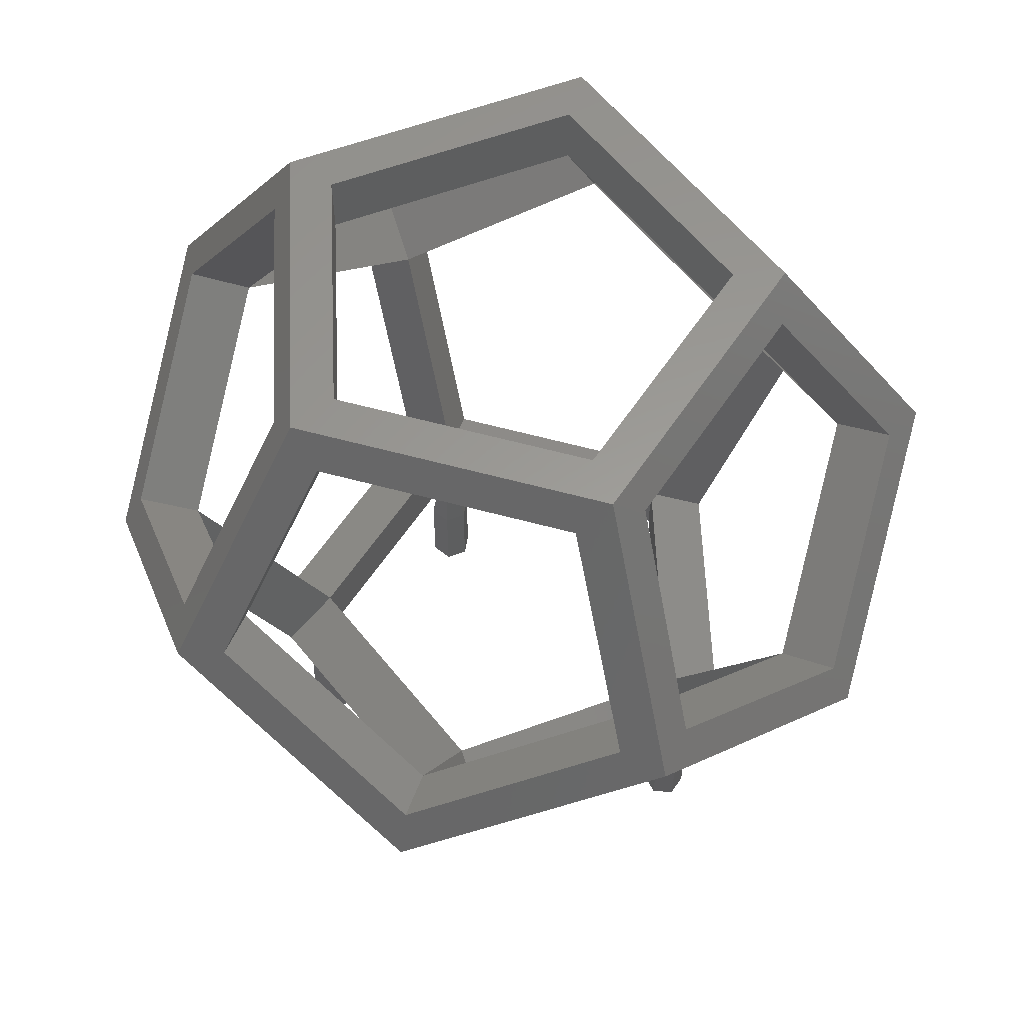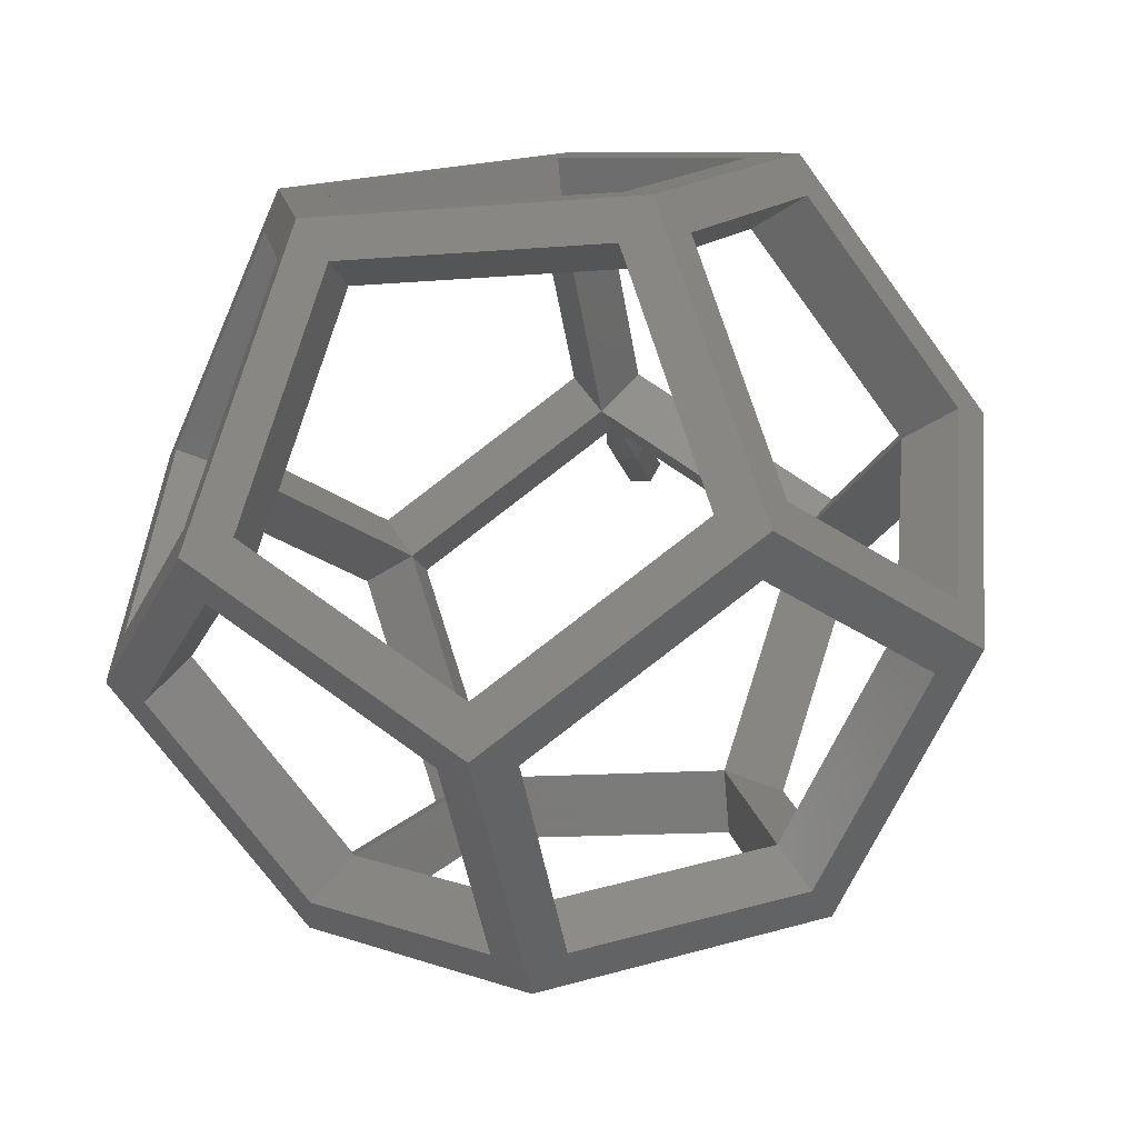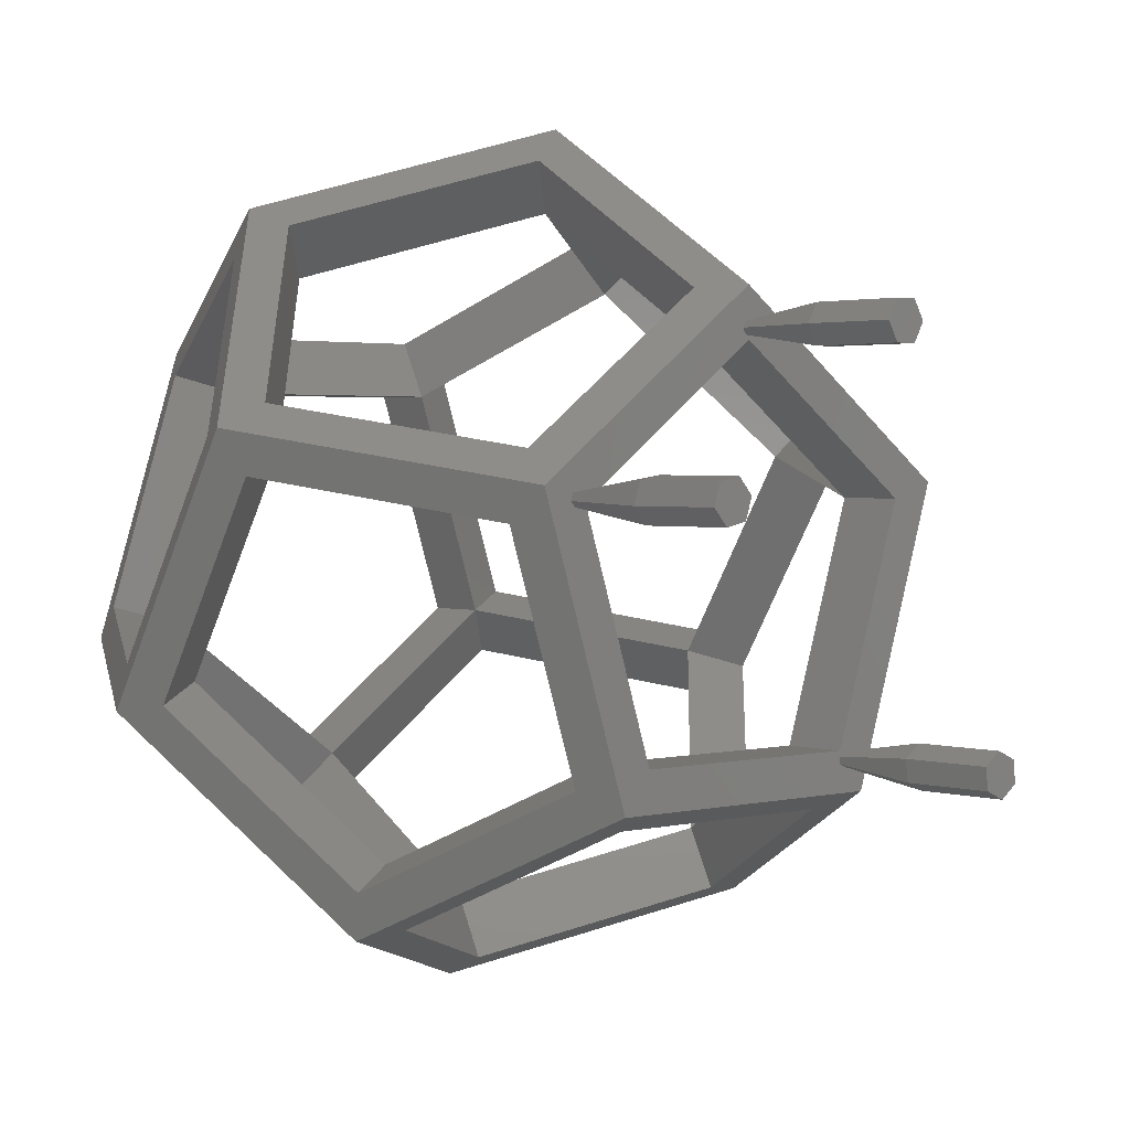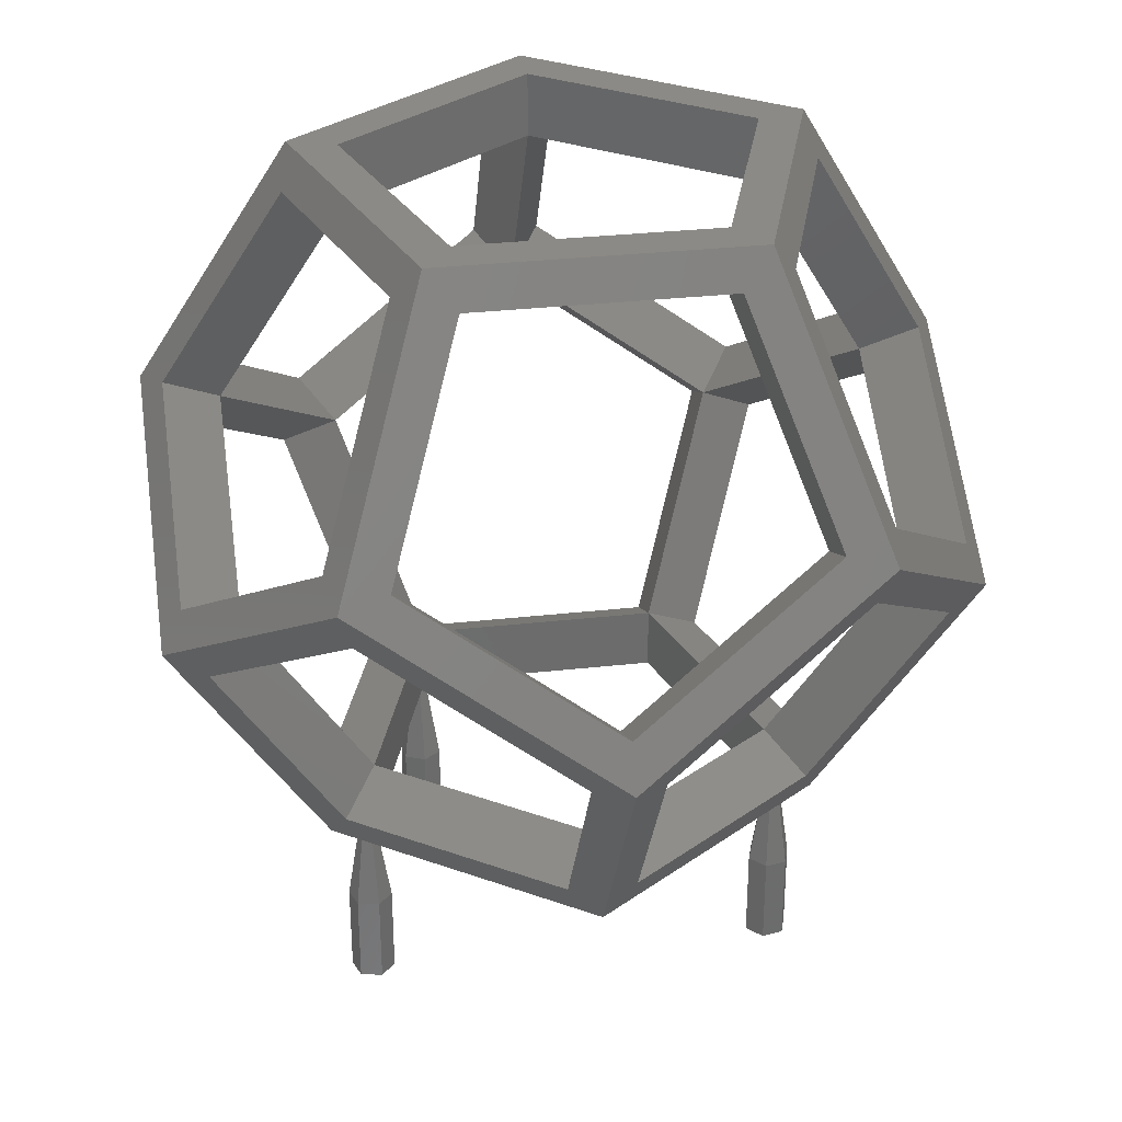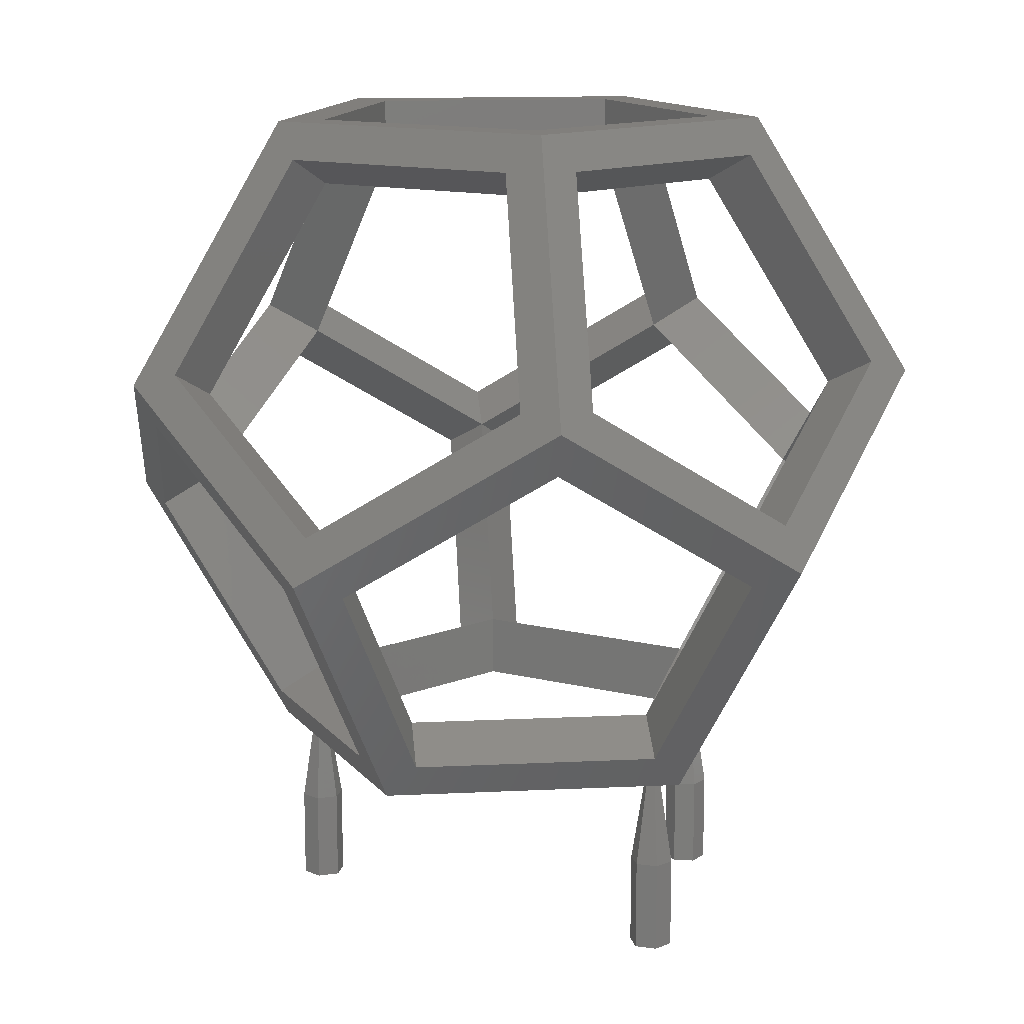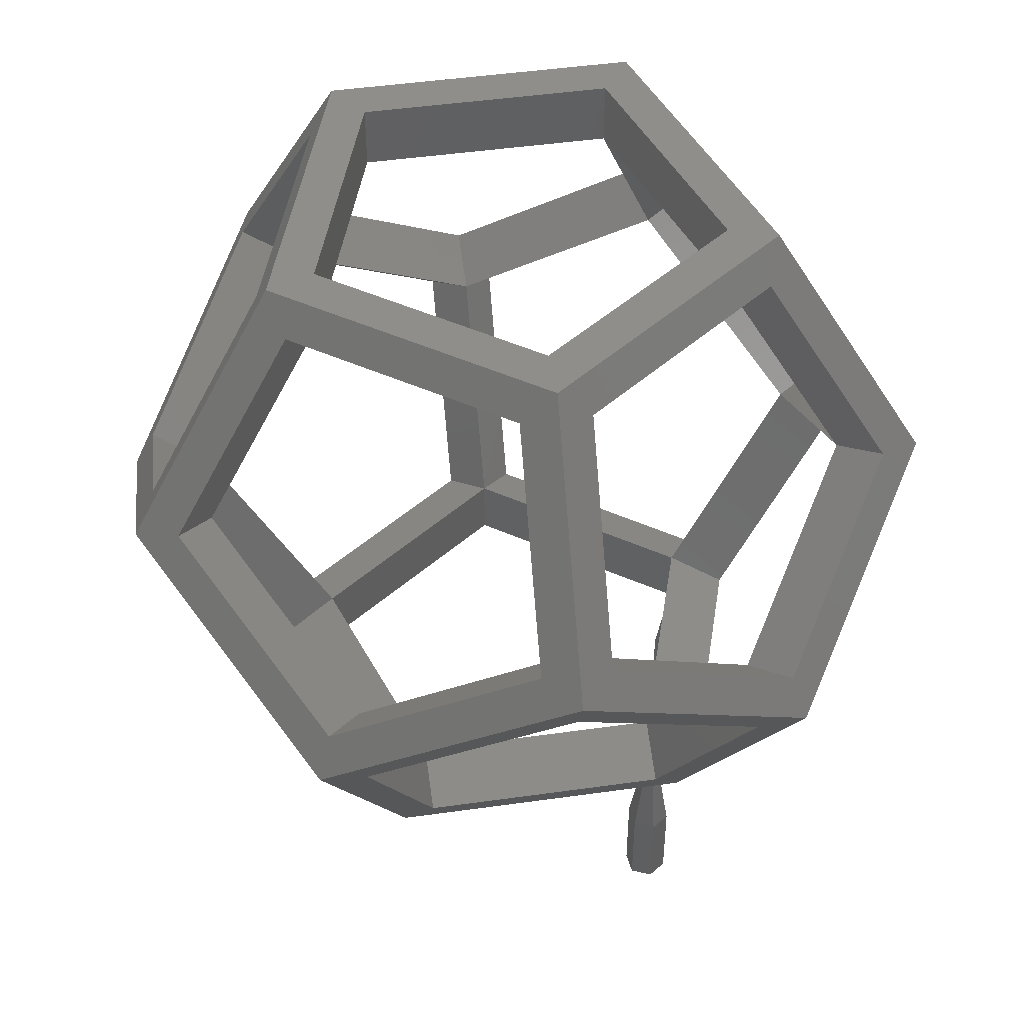
<metadata>
{"format":"stl","ext":"stl","renderer":"f3d","projection":"perspective","resolution":1024,"background":"white","views":[{"elev":59.9,"azim":-92.5,"up":"+Z"},{"elev":-13.3,"azim":10.7,"up":"+Y"},{"elev":2.1,"azim":137.8,"up":"+Y"},{"elev":31.6,"azim":-117.0,"up":"+Z"},{"elev":13.6,"azim":65.8,"up":"+Z"},{"elev":47.1,"azim":62.9,"up":"+Z"}]}
</metadata>
<code>
# stl→obj: 166 verts, 360 faces
v -54.35 17.66 35.32
v -54.35 -17.66 57.15
v -51.48 -11.85 59.01
v -34.69 -6.39 87.59
v -33.59 -10.91 92.47
v -48.61 -20.68 59.01
v -31.82 -43.79 41.35
v -33.59 -46.24 35.32
v -51.48 -16.73 51.12
v -51.48 11.85 33.46
v -34.69 6.39 4.881
v -33.59 10.91 1.5e-05
v -48.61 20.68 33.46
v -31.82 43.79 51.12
v -33.59 46.24 57.15
v -51.48 16.73 41.35
v -43.97 -14.29 55.07
v -27.18 -8.83 83.64
v -16.8 23.12 83.64
v -24.31 25.56 87.59
v -27.18 -8.83 92.47
v 1.1e-05 -35.32 92.47
v 1.1e-05 -28.57 92.47
v 33.59 -10.91 92.47
v 27.18 -8.83 92.47
v -31.82 -15.22 87.59
v -20.76 28.57 92.47
v -27.18 -37.41 37.41
v 1.1e-05 -46.24 55.07
v -4.642 -52.62 59.01
v 1.1e-05 -57.15 57.15
v -27.18 -45.3 33.46
v -16.8 -31.02 4.881
v -20.76 -28.57 8e-06
v -34.69 -39.85 33.46
v -43.97 14.29 37.41
v -27.18 8.83 8.83
v -16.8 -23.12 8.83
v -24.31 -25.56 4.881
v 1.1e-05 35.32 1.5e-05
v -31.82 15.22 4.881
v -27.18 8.83 1.5e-05
v 1.1e-05 28.57 1.5e-05
v 33.59 10.91 1.5e-05
v 27.18 8.83 1.5e-05
v -27.18 37.41 55.07
v 1.1e-05 46.24 37.41
v -4.642 52.62 33.46
v -16.8 31.02 87.59
v -34.69 39.85 59.01
v 1.1e-05 57.15 35.32
v -27.18 45.3 59.01
v -4.642 -34.96 87.59
v 1.1e-05 -28.57 83.64
v -16.8 23.12 92.47
v 16.8 23.12 83.64
v 16.8 31.02 87.59
v 16.8 23.12 92.47
v 27.18 -8.83 83.64
v 20.76 28.57 92.47
v 34.69 -6.39 87.59
v 51.48 -11.85 59.01
v 54.35 -17.66 57.15
v 31.82 -15.22 87.59
v 4.642 -34.96 87.59
v 4.642 -52.62 59.01
v 1.1e-05 -54.13 51.12
v 27.18 -45.3 33.46
v 27.18 -37.41 37.41
v 31.82 -43.79 41.35
v 33.59 -46.24 35.32
v 16.8 -31.02 4.881
v 16.8 -23.12 8.83
v 20.76 -28.57 8e-06
v -16.8 -23.12 8e-06
v 16.8 -23.12 8e-06
v -4.642 34.96 4.881
v 1.1e-05 28.57 8.83
v 4.642 52.62 33.46
v 4.642 34.96 4.881
v 27.18 8.83 8.83
v 51.48 11.85 33.46
v 54.35 17.66 35.32
v 31.82 15.22 4.881
v 34.69 6.39 4.881
v 1.1e-05 54.13 41.35
v 27.18 45.3 59.01
v 27.18 37.41 55.07
v 31.82 43.79 51.12
v 33.59 46.24 57.15
v 24.31 25.56 87.59
v 34.69 39.85 59.01
v 48.61 -20.68 59.01
v 43.97 -14.29 55.07
v 43.97 14.29 37.41
v 51.48 16.73 41.35
v 51.48 -16.73 51.12
v 34.69 -39.85 33.46
v 24.31 -25.56 4.881
v 48.61 20.68 33.46
v -3 30 -25.4
v -3 30 -12.7
v -1.5 32.6 -25.4
v -2.75 30.43 -12.7
v -1.5 32.6 -12.7
v -1.5 27.4 -25.4
v -1.5 27.4 -12.7
v -1.75 27.83 -12.7
v 1.5 32.6 -25.4
v 3 30 -25.4
v 1.5 27.4 -25.4
v 1.5 32.6 -12.7
v -0.5 30.87 0
v -1 30 0
v -0.5 29.13 0
v 1.5 27.4 -12.7
v 2.75 29.57 -12.7
v 3 30 -12.7
v 1.75 32.17 -12.7
v 0.5 30.87 0
v 1 30 0
v 0.5 29.13 0
v -20.37 -25.49 -25.4
v -20.06 -22.51 -25.4
v -17.95 -27.25 -25.4
v -17.32 -21.29 -25.4
v -14.89 -23.05 -25.4
v -15.21 -26.03 -25.4
v -20.37 -25.49 -12.7
v -20.32 -24.99 -12.7
v -20.06 -22.51 -12.7
v -17.95 -27.25 -12.7
v -15.66 -26.24 -12.7
v -15.21 -26.03 -12.7
v -14.95 -23.55 -12.7
v -14.89 -23.05 -12.7
v -17.32 -21.29 -12.7
v -19.6 -22.3 -12.7
v -18.44 -23.68 0
v -17.53 -23.28 0
v -18.55 -24.68 0
v -17.74 -25.27 0
v -16.82 -24.86 0
v -16.72 -23.86 0
v 25.6 9.894 -25.4
v 25.6 9.894 -12.7
v 27.6 12.12 -25.4
v 25.93 10.27 -12.7
v 27.6 12.12 -12.7
v 26.52 7.041 -25.4
v 26.52 7.041 -12.7
v 30.54 11.5 -25.4
v 31.47 8.647 -25.4
v 29.46 6.417 -25.4
v 28.09 12.02 -12.7
v 30.54 11.5 -12.7
v 28.22 10.22 0
v 29.2 10.01 0
v 27.55 9.478 0
v 27.86 8.527 0
v 28.97 6.521 -12.7
v 29.46 6.417 -12.7
v 31.13 8.275 -12.7
v 31.47 8.647 -12.7
v 29.51 9.063 0
v 28.84 8.319 0
f 1 2 3
f 3 2 4
f 4 2 5
f 5 2 6
f 6 2 7
f 7 2 8
f 8 2 9
f 9 2 10
f 10 2 1
f 10 1 11
f 11 1 12
f 12 1 13
f 13 1 14
f 14 1 15
f 15 1 16
f 16 1 3
f 16 3 17
f 17 3 18
f 18 3 4
f 19 4 20
f 20 4 5
f 18 4 19
f 21 5 22
f 23 21 22
f 24 23 22
f 25 23 24
f 22 5 26
f 5 6 26
f 20 5 27
f 27 5 21
f 26 6 17
f 17 6 28
f 28 6 7
f 28 7 29
f 29 7 30
f 7 8 30
f 30 8 31
f 31 8 32
f 32 8 33
f 33 8 34
f 8 35 34
f 8 9 35
f 35 9 17
f 17 9 36
f 36 9 10
f 36 10 37
f 37 10 11
f 38 11 39
f 39 11 12
f 37 11 38
f 40 12 41
f 12 13 41
f 39 12 34
f 34 12 42
f 12 40 42
f 43 40 44
f 42 40 43
f 43 44 45
f 41 13 36
f 36 13 46
f 46 13 14
f 47 14 48
f 14 15 48
f 46 14 47
f 49 15 27
f 15 50 27
f 15 16 50
f 48 15 51
f 51 15 52
f 52 15 49
f 50 16 36
f 36 16 17
f 26 17 18
f 35 17 28
f 53 26 18
f 53 18 54
f 54 18 21
f 21 18 19
f 55 21 19
f 19 49 56
f 56 49 57
f 19 52 49
f 19 46 52
f 20 46 19
f 55 19 56
f 58 55 56
f 20 50 46
f 27 50 20
f 54 21 23
f 27 21 55
f 54 23 59
f 59 23 25
f 56 59 58
f 58 59 25
f 24 58 25
f 60 58 24
f 61 60 24
f 61 24 62
f 62 24 63
f 24 64 63
f 24 65 64
f 24 22 65
f 65 22 66
f 22 31 66
f 22 53 31
f 22 26 53
f 27 60 49
f 49 60 57
f 60 27 55
f 58 60 55
f 39 35 28
f 39 28 38
f 28 32 38
f 67 32 28
f 67 28 29
f 65 29 54
f 29 30 54
f 68 67 29
f 68 29 69
f 69 29 66
f 66 29 65
f 54 30 53
f 53 30 31
f 66 31 70
f 70 31 71
f 71 31 67
f 31 32 67
f 38 32 33
f 38 33 72
f 73 38 72
f 33 34 74
f 72 33 74
f 34 35 39
f 34 75 74
f 74 75 76
f 34 42 75
f 50 36 46
f 41 36 37
f 77 41 37
f 77 37 78
f 37 42 43
f 78 37 43
f 75 42 37
f 38 75 37
f 75 38 76
f 76 38 73
f 79 40 51
f 40 77 51
f 40 41 77
f 44 40 80
f 80 40 79
f 78 43 45
f 81 78 45
f 76 73 45
f 45 73 81
f 44 76 45
f 82 44 83
f 44 84 83
f 44 80 84
f 74 76 44
f 85 74 44
f 85 44 82
f 52 46 86
f 86 46 47
f 86 47 87
f 87 47 88
f 88 47 79
f 79 47 80
f 47 78 80
f 47 48 78
f 48 77 78
f 51 77 48
f 79 51 89
f 89 51 90
f 51 86 90
f 51 52 86
f 65 54 64
f 64 54 59
f 59 56 91
f 91 56 92
f 92 56 88
f 88 56 57
f 88 57 87
f 87 57 60
f 64 59 93
f 93 59 94
f 94 59 61
f 59 91 61
f 87 60 90
f 90 60 91
f 91 60 61
f 94 61 62
f 95 94 62
f 96 95 62
f 96 62 63
f 83 96 63
f 63 97 83
f 63 98 97
f 63 71 98
f 93 71 63
f 63 64 93
f 69 66 70
f 71 67 68
f 69 72 68
f 68 74 71
f 68 72 74
f 73 72 69
f 98 73 69
f 98 69 97
f 97 69 94
f 94 69 70
f 94 70 93
f 93 70 71
f 71 99 98
f 71 74 99
f 81 73 99
f 99 73 98
f 99 74 85
f 80 78 84
f 84 78 81
f 88 79 89
f 84 81 100
f 100 81 95
f 95 81 85
f 81 99 85
f 95 85 82
f 82 94 95
f 97 94 82
f 83 97 82
f 83 90 96
f 100 90 83
f 83 84 100
f 90 86 87
f 92 88 96
f 96 88 95
f 95 88 89
f 95 89 100
f 100 89 90
f 96 90 92
f 90 91 92
f 101 102 103
f 103 102 104
f 103 104 105
f 101 106 102
f 102 106 107
f 102 107 108
f 101 103 106
f 106 103 109
f 106 109 110
f 106 110 111
f 103 105 109
f 109 105 112
f 104 113 105
f 102 114 104
f 104 114 113
f 114 102 108
f 108 107 114
f 114 107 115
f 107 106 111
f 116 107 111
f 116 111 110
f 117 116 110
f 118 117 110
f 110 109 112
f 118 110 119
f 119 110 112
f 112 120 121
f 119 112 121
f 105 113 112
f 112 113 120
f 113 114 115
f 121 113 122
f 122 113 115
f 120 113 121
f 115 107 116
f 122 115 116
f 117 122 116
f 121 122 117
f 118 121 117
f 119 121 118
f 123 124 125
f 125 124 126
f 125 126 127
f 125 127 128
f 123 129 124
f 124 129 130
f 124 130 131
f 129 123 125
f 132 129 125
f 132 125 128
f 133 132 128
f 134 133 128
f 134 128 127
f 135 134 136
f 136 134 127
f 126 137 127
f 127 137 136
f 124 131 126
f 126 131 138
f 126 138 137
f 131 130 139
f 131 139 138
f 138 139 140
f 130 129 141
f 130 141 139
f 141 129 132
f 142 141 132
f 133 142 132
f 143 142 133
f 134 143 133
f 135 143 134
f 144 143 135
f 136 144 135
f 140 144 137
f 137 144 136
f 138 140 137
f 139 141 142
f 144 139 143
f 143 139 142
f 140 139 144
f 145 146 147
f 147 146 148
f 147 148 149
f 145 150 146
f 146 150 151
f 145 147 150
f 150 147 152
f 150 152 153
f 150 153 154
f 147 149 152
f 152 149 155
f 152 155 156
f 149 157 155
f 155 157 158
f 149 148 157
f 148 146 159
f 148 159 157
f 146 151 159
f 159 151 160
f 161 160 151
f 151 150 154
f 161 151 154
f 162 161 154
f 162 154 153
f 163 162 164
f 164 162 153
f 153 152 156
f 164 153 156
f 155 158 156
f 157 159 160
f 165 157 166
f 166 157 160
f 158 157 165
f 156 158 165
f 164 156 165
f 166 160 161
f 162 166 161
f 163 166 162
f 165 166 163
f 164 165 163

</code>
